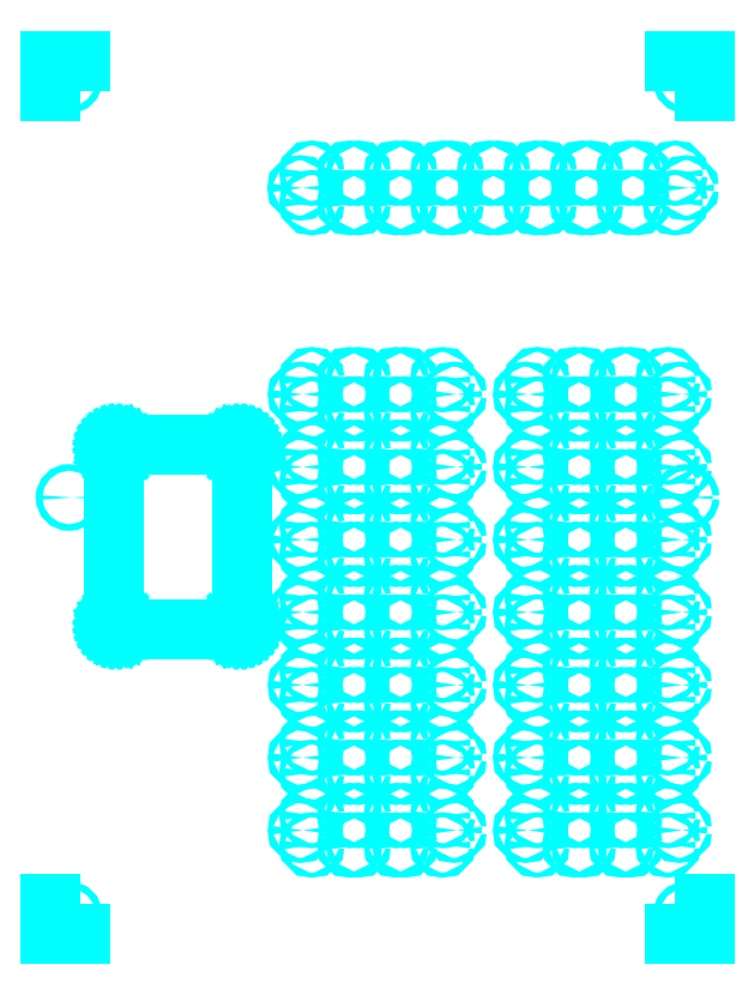
<metadata>
{"format":"dxf","ext":"dxf","renderer":"ezdxf+matplotlib","layout":"modelspace","background":"white","min_lineweight":24,"dpi":150}
</metadata>
<code>
0
SECTION
2
ENTITIES
0
CIRCLE
8
Back
10
12.7
20
12.7
40
2.25
0
CIRCLE
8
Back
10
179.8
20
523.2
40
1.75
0
CIRCLE
8
Back
10
205.8
20
523.2
40
1.75
0
CIRCLE
8
Back
10
179.8
20
503
40
1.75
0
CIRCLE
8
Back
10
205.8
20
503
40
1.75
0
CIRCLE
8
Back
10
211.8
20
523.2
40
1.75
0
CIRCLE
8
Back
10
237.8
20
523.2
40
1.75
0
CIRCLE
8
Back
10
211.8
20
503
40
1.75
0
CIRCLE
8
Back
10
237.8
20
503
40
1.75
0
CIRCLE
8
Back
10
243.8
20
523.2
40
1.75
0
CIRCLE
8
Back
10
269.8
20
523.2
40
1.75
0
CIRCLE
8
Back
10
243.8
20
503
40
1.75
0
CIRCLE
8
Back
10
269.8
20
503
40
1.75
0
CIRCLE
8
Back
10
275.8
20
523.2
40
1.75
0
CIRCLE
8
Back
10
301.8
20
523.2
40
1.75
0
CIRCLE
8
Back
10
275.8
20
503
40
1.75
0
CIRCLE
8
Back
10
301.8
20
503
40
1.75
0
CIRCLE
8
Back
10
307.8
20
523.2
40
1.75
0
CIRCLE
8
Back
10
333.8
20
523.2
40
1.75
0
CIRCLE
8
Back
10
307.8
20
503
40
1.75
0
CIRCLE
8
Back
10
333.8
20
503
40
1.75
0
CIRCLE
8
Back
10
339.8
20
523.2
40
1.75
0
CIRCLE
8
Back
10
365.8
20
523.2
40
1.75
0
CIRCLE
8
Back
10
339.8
20
503
40
1.75
0
CIRCLE
8
Back
10
365.8
20
503
40
1.75
0
CIRCLE
8
Back
10
371.8
20
523.2
40
1.75
0
CIRCLE
8
Back
10
397.8
20
523.2
40
1.75
0
CIRCLE
8
Back
10
371.8
20
503
40
1.75
0
CIRCLE
8
Back
10
397.8
20
503
40
1.75
0
CIRCLE
8
Back
10
403.8
20
523.2
40
1.75
0
CIRCLE
8
Back
10
429.8
20
523.2
40
1.75
0
CIRCLE
8
Back
10
403.8
20
503
40
1.75
0
CIRCLE
8
Back
10
429.8
20
503
40
1.75
0
CIRCLE
8
Back
10
171.8
20
371
40
1.75
0
CIRCLE
8
Back
10
277.8
20
371
40
1.75
0
CIRCLE
8
Back
10
171.8
20
321
40
1.75
0
CIRCLE
8
Back
10
277.8
20
321
40
1.75
0
CIRCLE
8
Back
10
171.8
20
271
40
1.75
0
CIRCLE
8
Back
10
277.8
20
271
40
1.75
0
CIRCLE
8
Back
10
171.8
20
221
40
1.75
0
CIRCLE
8
Back
10
277.8
20
221
40
1.75
0
CIRCLE
8
Back
10
171.8
20
171
40
1.75
0
CIRCLE
8
Back
10
277.8
20
171
40
1.75
0
CIRCLE
8
Back
10
171.8
20
121
40
1.75
0
CIRCLE
8
Back
10
277.8
20
121
40
1.75
0
CIRCLE
8
Back
10
171.8
20
71
40
1.75
0
CIRCLE
8
Back
10
277.8
20
71
40
1.75
0
CIRCLE
8
Back
10
326.8
20
371
40
1.75
0
CIRCLE
8
Back
10
432.8
20
371
40
1.75
0
CIRCLE
8
Back
10
326.8
20
321
40
1.75
0
CIRCLE
8
Back
10
432.8
20
321
40
1.75
0
CIRCLE
8
Back
10
326.8
20
271
40
1.75
0
CIRCLE
8
Back
10
432.8
20
271
40
1.75
0
CIRCLE
8
Back
10
326.8
20
221
40
1.75
0
CIRCLE
8
Back
10
432.8
20
221
40
1.75
0
CIRCLE
8
Back
10
326.8
20
171
40
1.75
0
CIRCLE
8
Back
10
432.8
20
171
40
1.75
0
CIRCLE
8
Back
10
326.8
20
121
40
1.75
0
CIRCLE
8
Back
10
432.8
20
121
40
1.75
0
CIRCLE
8
Back
10
326.8
20
71
40
1.75
0
CIRCLE
8
Back
10
432.8
20
71
40
1.75
0
CIRCLE
8
Back
10
171.6
20
513.1
40
1.75
0
CIRCLE
8
Back
10
437.6
20
513.1
40
1.75
0
CIRCLE
8
Back
10
179.8
20
381.1
40
1.75
0
CIRCLE
8
Back
10
205.8
20
381.1
40
1.75
0
CIRCLE
8
Back
10
179.8
20
360.9
40
1.75
0
CIRCLE
8
Back
10
205.8
20
360.9
40
1.75
0
CIRCLE
8
Back
10
211.8
20
381.1
40
1.75
0
CIRCLE
8
Back
10
237.8
20
381.1
40
1.75
0
CIRCLE
8
Back
10
211.8
20
360.9
40
1.75
0
CIRCLE
8
Back
10
237.8
20
360.9
40
1.75
0
CIRCLE
8
Back
10
243.8
20
381.1
40
1.75
0
CIRCLE
8
Back
10
269.8
20
381.1
40
1.75
0
CIRCLE
8
Back
10
243.8
20
360.9
40
1.75
0
CIRCLE
8
Back
10
269.8
20
360.9
40
1.75
0
CIRCLE
8
Back
10
179.8
20
331.1
40
1.75
0
CIRCLE
8
Back
10
205.8
20
331.1
40
1.75
0
CIRCLE
8
Back
10
179.8
20
310.9
40
1.75
0
CIRCLE
8
Back
10
205.8
20
310.9
40
1.75
0
CIRCLE
8
Back
10
211.8
20
331.1
40
1.75
0
CIRCLE
8
Back
10
237.8
20
331.1
40
1.75
0
CIRCLE
8
Back
10
211.8
20
310.9
40
1.75
0
CIRCLE
8
Back
10
237.8
20
310.9
40
1.75
0
CIRCLE
8
Back
10
243.8
20
331.1
40
1.75
0
CIRCLE
8
Back
10
269.8
20
331.1
40
1.75
0
CIRCLE
8
Back
10
243.8
20
310.9
40
1.75
0
CIRCLE
8
Back
10
269.8
20
310.9
40
1.75
0
CIRCLE
8
Back
10
179.8
20
281.1
40
1.75
0
CIRCLE
8
Back
10
205.8
20
281.1
40
1.75
0
CIRCLE
8
Back
10
179.8
20
260.9
40
1.75
0
CIRCLE
8
Back
10
205.8
20
260.9
40
1.75
0
CIRCLE
8
Back
10
211.8
20
281.1
40
1.75
0
CIRCLE
8
Back
10
237.8
20
281.1
40
1.75
0
CIRCLE
8
Back
10
211.8
20
260.9
40
1.75
0
CIRCLE
8
Back
10
237.8
20
260.9
40
1.75
0
CIRCLE
8
Back
10
243.8
20
281.1
40
1.75
0
CIRCLE
8
Back
10
269.8
20
281.1
40
1.75
0
CIRCLE
8
Back
10
243.8
20
260.9
40
1.75
0
CIRCLE
8
Back
10
269.8
20
260.9
40
1.75
0
CIRCLE
8
Back
10
179.8
20
231.1
40
1.75
0
CIRCLE
8
Back
10
205.8
20
231.1
40
1.75
0
CIRCLE
8
Back
10
179.8
20
210.9
40
1.75
0
CIRCLE
8
Back
10
205.8
20
210.9
40
1.75
0
CIRCLE
8
Back
10
211.8
20
231.1
40
1.75
0
CIRCLE
8
Back
10
237.8
20
231.1
40
1.75
0
CIRCLE
8
Back
10
211.8
20
210.9
40
1.75
0
CIRCLE
8
Back
10
237.8
20
210.9
40
1.75
0
CIRCLE
8
Back
10
243.8
20
231.1
40
1.75
0
CIRCLE
8
Back
10
269.8
20
231.1
40
1.75
0
CIRCLE
8
Back
10
243.8
20
210.9
40
1.75
0
CIRCLE
8
Back
10
269.8
20
210.9
40
1.75
0
CIRCLE
8
Back
10
179.8
20
181.1
40
1.75
0
CIRCLE
8
Back
10
205.8
20
181.1
40
1.75
0
CIRCLE
8
Back
10
179.8
20
160.9
40
1.75
0
CIRCLE
8
Back
10
205.8
20
160.9
40
1.75
0
CIRCLE
8
Back
10
211.8
20
181.1
40
1.75
0
CIRCLE
8
Back
10
237.8
20
181.1
40
1.75
0
CIRCLE
8
Back
10
211.8
20
160.9
40
1.75
0
CIRCLE
8
Back
10
237.8
20
160.9
40
1.75
0
CIRCLE
8
Back
10
243.8
20
181.1
40
1.75
0
CIRCLE
8
Back
10
269.8
20
181.1
40
1.75
0
CIRCLE
8
Back
10
243.8
20
160.9
40
1.75
0
CIRCLE
8
Back
10
269.8
20
160.9
40
1.75
0
CIRCLE
8
Back
10
179.8
20
131.1
40
1.75
0
CIRCLE
8
Back
10
205.8
20
131.1
40
1.75
0
CIRCLE
8
Back
10
179.8
20
110.9
40
1.75
0
CIRCLE
8
Back
10
205.8
20
110.9
40
1.75
0
CIRCLE
8
Back
10
211.8
20
131.1
40
1.75
0
CIRCLE
8
Back
10
237.8
20
131.1
40
1.75
0
CIRCLE
8
Back
10
211.8
20
110.9
40
1.75
0
CIRCLE
8
Back
10
237.8
20
110.9
40
1.75
0
CIRCLE
8
Back
10
243.8
20
131.1
40
1.75
0
CIRCLE
8
Back
10
269.8
20
131.1
40
1.75
0
CIRCLE
8
Back
10
243.8
20
110.9
40
1.75
0
CIRCLE
8
Back
10
269.8
20
110.9
40
1.75
0
CIRCLE
8
Back
10
179.8
20
81.1
40
1.75
0
CIRCLE
8
Back
10
205.8
20
81.1
40
1.75
0
CIRCLE
8
Back
10
179.8
20
60.9
40
1.75
0
CIRCLE
8
Back
10
205.8
20
60.9
40
1.75
0
CIRCLE
8
Back
10
211.8
20
81.1
40
1.75
0
CIRCLE
8
Back
10
237.8
20
81.1
40
1.75
0
CIRCLE
8
Back
10
211.8
20
60.9
40
1.75
0
CIRCLE
8
Back
10
237.8
20
60.9
40
1.75
0
CIRCLE
8
Back
10
243.8
20
81.1
40
1.75
0
CIRCLE
8
Back
10
269.8
20
81.1
40
1.75
0
CIRCLE
8
Back
10
243.8
20
60.9
40
1.75
0
CIRCLE
8
Back
10
269.8
20
60.9
40
1.75
0
CIRCLE
8
Back
10
334.8
20
381.1
40
1.75
0
CIRCLE
8
Back
10
360.8
20
381.1
40
1.75
0
CIRCLE
8
Back
10
334.8
20
360.9
40
1.75
0
CIRCLE
8
Back
10
360.8
20
360.9
40
1.75
0
CIRCLE
8
Back
10
366.8
20
381.1
40
1.75
0
CIRCLE
8
Back
10
392.8
20
381.1
40
1.75
0
CIRCLE
8
Back
10
366.8
20
360.9
40
1.75
0
CIRCLE
8
Back
10
392.8
20
360.9
40
1.75
0
CIRCLE
8
Back
10
398.8
20
381.1
40
1.75
0
CIRCLE
8
Back
10
424.8
20
381.1
40
1.75
0
CIRCLE
8
Back
10
398.8
20
360.9
40
1.75
0
CIRCLE
8
Back
10
424.8
20
360.9
40
1.75
0
CIRCLE
8
Back
10
334.8
20
331.1
40
1.75
0
CIRCLE
8
Back
10
360.8
20
331.1
40
1.75
0
CIRCLE
8
Back
10
334.8
20
310.9
40
1.75
0
CIRCLE
8
Back
10
360.8
20
310.9
40
1.75
0
CIRCLE
8
Back
10
366.8
20
331.1
40
1.75
0
CIRCLE
8
Back
10
392.8
20
331.1
40
1.75
0
CIRCLE
8
Back
10
366.8
20
310.9
40
1.75
0
CIRCLE
8
Back
10
392.8
20
310.9
40
1.75
0
CIRCLE
8
Back
10
398.8
20
331.1
40
1.75
0
CIRCLE
8
Back
10
424.8
20
331.1
40
1.75
0
CIRCLE
8
Back
10
398.8
20
310.9
40
1.75
0
CIRCLE
8
Back
10
424.8
20
310.9
40
1.75
0
CIRCLE
8
Back
10
334.8
20
281.1
40
1.75
0
CIRCLE
8
Back
10
360.8
20
281.1
40
1.75
0
CIRCLE
8
Back
10
334.8
20
260.9
40
1.75
0
CIRCLE
8
Back
10
360.8
20
260.9
40
1.75
0
CIRCLE
8
Back
10
366.8
20
281.1
40
1.75
0
CIRCLE
8
Back
10
392.8
20
281.1
40
1.75
0
CIRCLE
8
Back
10
366.8
20
260.9
40
1.75
0
CIRCLE
8
Back
10
392.8
20
260.9
40
1.75
0
CIRCLE
8
Back
10
398.8
20
281.1
40
1.75
0
CIRCLE
8
Back
10
424.8
20
281.1
40
1.75
0
CIRCLE
8
Back
10
398.8
20
260.9
40
1.75
0
CIRCLE
8
Back
10
424.8
20
260.9
40
1.75
0
CIRCLE
8
Back
10
334.8
20
231.1
40
1.75
0
CIRCLE
8
Back
10
360.8
20
231.1
40
1.75
0
CIRCLE
8
Back
10
334.8
20
210.9
40
1.75
0
CIRCLE
8
Back
10
360.8
20
210.9
40
1.75
0
CIRCLE
8
Back
10
366.8
20
231.1
40
1.75
0
CIRCLE
8
Back
10
392.8
20
231.1
40
1.75
0
CIRCLE
8
Back
10
366.8
20
210.9
40
1.75
0
CIRCLE
8
Back
10
392.8
20
210.9
40
1.75
0
CIRCLE
8
Back
10
398.8
20
231.1
40
1.75
0
CIRCLE
8
Back
10
424.8
20
231.1
40
1.75
0
CIRCLE
8
Back
10
398.8
20
210.9
40
1.75
0
CIRCLE
8
Back
10
424.8
20
210.9
40
1.75
0
CIRCLE
8
Back
10
334.8
20
181.1
40
1.75
0
CIRCLE
8
Back
10
360.8
20
181.1
40
1.75
0
CIRCLE
8
Back
10
334.8
20
160.9
40
1.75
0
CIRCLE
8
Back
10
360.8
20
160.9
40
1.75
0
CIRCLE
8
Back
10
366.8
20
181.1
40
1.75
0
CIRCLE
8
Back
10
392.8
20
181.1
40
1.75
0
CIRCLE
8
Back
10
366.8
20
160.9
40
1.75
0
CIRCLE
8
Back
10
392.8
20
160.9
40
1.75
0
CIRCLE
8
Back
10
398.8
20
181.1
40
1.75
0
CIRCLE
8
Back
10
424.8
20
181.1
40
1.75
0
CIRCLE
8
Back
10
398.8
20
160.9
40
1.75
0
CIRCLE
8
Back
10
424.8
20
160.9
40
1.75
0
CIRCLE
8
Back
10
334.8
20
131.1
40
1.75
0
CIRCLE
8
Back
10
360.8
20
131.1
40
1.75
0
CIRCLE
8
Back
10
334.8
20
110.9
40
1.75
0
CIRCLE
8
Back
10
360.8
20
110.9
40
1.75
0
CIRCLE
8
Back
10
366.8
20
131.1
40
1.75
0
CIRCLE
8
Back
10
392.8
20
131.1
40
1.75
0
CIRCLE
8
Back
10
366.8
20
110.9
40
1.75
0
CIRCLE
8
Back
10
392.8
20
110.9
40
1.75
0
CIRCLE
8
Back
10
398.8
20
131.1
40
1.75
0
CIRCLE
8
Back
10
424.8
20
131.1
40
1.75
0
CIRCLE
8
Back
10
398.8
20
110.9
40
1.75
0
CIRCLE
8
Back
10
424.8
20
110.9
40
1.75
0
CIRCLE
8
Back
10
334.8
20
81.1
40
1.75
0
CIRCLE
8
Back
10
360.8
20
81.1
40
1.75
0
CIRCLE
8
Back
10
334.8
20
60.9
40
1.75
0
CIRCLE
8
Back
10
360.8
20
60.9
40
1.75
0
CIRCLE
8
Back
10
366.8
20
81.1
40
1.75
0
CIRCLE
8
Back
10
392.8
20
81.1
40
1.75
0
CIRCLE
8
Back
10
366.8
20
60.9
40
1.75
0
CIRCLE
8
Back
10
392.8
20
60.9
40
1.75
0
CIRCLE
8
Back
10
398.8
20
81.1
40
1.75
0
CIRCLE
8
Back
10
424.8
20
81.1
40
1.75
0
CIRCLE
8
Back
10
398.8
20
60.9
40
1.75
0
CIRCLE
8
Back
10
424.8
20
60.9
40
1.75
0
CIRCLE
8
Back
10
12.7
20
300
40
2.25
0
CIRCLE
8
Back
10
12.7
20
587.3
40
2.25
0
CIRCLE
8
Back
10
437.3
20
12.7
40
2.25
0
CIRCLE
8
Back
10
437.3
20
300
40
2.25
0
CIRCLE
8
Back
10
437.3
20
587.3
40
2.25
0
LINE
8
Back
10
43.11
20
321.4
11
43.11
21
332.3
0
LINE
8
Back
10
43.11
20
332.3
11
43.5
21
332.1
0
LINE
8
Back
10
43.5
20
332.1
11
44.09
21
331.9
0
LINE
8
Back
10
44.09
20
331.9
11
44.71
21
331.9
0
LINE
8
Back
10
44.71
20
331.9
11
45.33
21
331.9
0
LINE
8
Back
10
45.33
20
331.9
11
45.93
21
332.1
0
LINE
8
Back
10
45.93
20
332.1
11
46.48
21
332.4
0
LINE
8
Back
10
46.48
20
332.4
11
46.96
21
332.8
0
LINE
8
Back
10
46.96
20
332.8
11
47.35
21
333.3
0
LINE
8
Back
10
47.35
20
333.3
11
47.65
21
333.8
0
LINE
8
Back
10
47.65
20
333.8
11
47.83
21
334.4
0
LINE
8
Back
10
47.83
20
334.4
11
47.89
21
335
0
LINE
8
Back
10
47.89
20
335
11
47.83
21
335.7
0
LINE
8
Back
10
47.83
20
335.7
11
47.65
21
336.3
0
LINE
8
Back
10
47.65
20
336.3
11
47.44
21
336.6
0
LINE
8
Back
10
47.44
20
336.6
11
127.7
21
336.6
0
LINE
8
Back
10
127.7
20
336.6
11
127.5
21
336.3
0
LINE
8
Back
10
127.5
20
336.3
11
127.3
21
335.7
0
LINE
8
Back
10
127.3
20
335.7
11
127.2
21
335
0
LINE
8
Back
10
127.2
20
335
11
127.3
21
334.4
0
LINE
8
Back
10
127.3
20
334.4
11
127.5
21
333.8
0
LINE
8
Back
10
127.5
20
333.8
11
127.8
21
333.3
0
LINE
8
Back
10
127.8
20
333.3
11
128.2
21
332.8
0
LINE
8
Back
10
128.2
20
332.8
11
128.6
21
332.4
0
LINE
8
Back
10
128.6
20
332.4
11
129.2
21
332.1
0
LINE
8
Back
10
129.2
20
332.1
11
129.8
21
331.9
0
LINE
8
Back
10
129.8
20
331.9
11
130.4
21
331.9
0
LINE
8
Back
10
130.4
20
331.9
11
131
21
331.9
0
LINE
8
Back
10
131
20
331.9
11
131.6
21
332.1
0
LINE
8
Back
10
131.6
20
332.1
11
132
21
332.3
0
LINE
8
Back
10
132
20
332.3
11
132
21
214
0
LINE
8
Back
10
132
20
214
11
131.6
21
214.2
0
LINE
8
Back
10
131.6
20
214.2
11
131
21
214.4
0
LINE
8
Back
10
131
20
214.4
11
130.4
21
214.4
0
LINE
8
Back
10
130.4
20
214.4
11
129.8
21
214.4
0
LINE
8
Back
10
129.8
20
214.4
11
129.2
21
214.2
0
LINE
8
Back
10
129.2
20
214.2
11
128.6
21
213.9
0
LINE
8
Back
10
128.6
20
213.9
11
128.2
21
213.5
0
LINE
8
Back
10
128.2
20
213.5
11
127.8
21
213
0
LINE
8
Back
10
127.8
20
213
11
127.5
21
212.5
0
LINE
8
Back
10
127.5
20
212.5
11
127.3
21
211.9
0
LINE
8
Back
10
127.3
20
211.9
11
127.2
21
211.2
0
LINE
8
Back
10
127.2
20
211.2
11
127.3
21
210.6
0
LINE
8
Back
10
127.3
20
210.6
11
127.5
21
210
0
LINE
8
Back
10
127.5
20
210
11
127.7
21
209.6
0
LINE
8
Back
10
127.7
20
209.6
11
47.44
21
209.6
0
LINE
8
Back
10
47.44
20
209.6
11
47.65
21
210
0
LINE
8
Back
10
47.65
20
210
11
47.83
21
210.6
0
LINE
8
Back
10
47.83
20
210.6
11
47.89
21
211.2
0
LINE
8
Back
10
47.89
20
211.2
11
47.83
21
211.9
0
LINE
8
Back
10
47.83
20
211.9
11
47.65
21
212.5
0
LINE
8
Back
10
47.65
20
212.5
11
47.35
21
213
0
LINE
8
Back
10
47.35
20
213
11
46.96
21
213.5
0
LINE
8
Back
10
46.96
20
213.5
11
46.48
21
213.9
0
LINE
8
Back
10
46.48
20
213.9
11
45.93
21
214.2
0
LINE
8
Back
10
45.93
20
214.2
11
45.33
21
214.4
0
LINE
8
Back
10
45.33
20
214.4
11
44.71
21
214.4
0
LINE
8
Back
10
44.71
20
214.4
11
44.09
21
214.4
0
LINE
8
Back
10
44.09
20
214.4
11
43.5
21
214.2
0
LINE
8
Back
10
43.5
20
214.2
11
43.11
21
214
0
LINE
8
Back
10
43.11
20
214
11
43.11
21
221.7
0
LINE
8
Back
10
43.37
20
211.2
11
43.39
21
211.5
0
LINE
8
Back
10
43.39
20
211.5
11
43.47
21
211.8
0
LINE
8
Back
10
43.47
20
211.8
11
43.59
21
212
0
LINE
8
Back
10
43.59
20
212
11
43.76
21
212.2
0
LINE
8
Back
10
43.76
20
212.2
11
43.97
21
212.4
0
LINE
8
Back
10
43.97
20
212.4
11
44.2
21
212.5
0
LINE
8
Back
10
44.2
20
212.5
11
44.45
21
212.6
0
LINE
8
Back
10
44.45
20
212.6
11
44.71
21
212.6
0
LINE
8
Back
10
44.71
20
212.6
11
44.98
21
212.6
0
LINE
8
Back
10
44.98
20
212.6
11
45.23
21
212.5
0
LINE
8
Back
10
45.23
20
212.5
11
45.46
21
212.4
0
LINE
8
Back
10
45.46
20
212.4
11
45.66
21
212.2
0
LINE
8
Back
10
45.66
20
212.2
11
45.83
21
212
0
LINE
8
Back
10
45.83
20
212
11
45.96
21
211.8
0
LINE
8
Back
10
45.96
20
211.8
11
46.03
21
211.5
0
LINE
8
Back
10
46.03
20
211.5
11
46.06
21
211.2
0
LINE
8
Back
10
46.06
20
211.2
11
46.03
21
211
0
LINE
8
Back
10
46.03
20
211
11
45.96
21
210.7
0
LINE
8
Back
10
45.96
20
210.7
11
45.83
21
210.5
0
LINE
8
Back
10
45.83
20
210.5
11
45.66
21
210.3
0
LINE
8
Back
10
45.66
20
210.3
11
45.46
21
210.1
0
LINE
8
Back
10
45.46
20
210.1
11
45.23
21
210
0
LINE
8
Back
10
45.23
20
210
11
44.98
21
209.9
0
LINE
8
Back
10
44.98
20
209.9
11
44.71
21
209.9
0
LINE
8
Back
10
44.71
20
209.9
11
44.45
21
209.9
0
LINE
8
Back
10
44.45
20
209.9
11
44.2
21
210
0
LINE
8
Back
10
44.2
20
210
11
43.97
21
210.1
0
LINE
8
Back
10
43.97
20
210.1
11
43.76
21
210.3
0
LINE
8
Back
10
43.76
20
210.3
11
43.59
21
210.5
0
LINE
8
Back
10
43.59
20
210.5
11
43.47
21
210.7
0
LINE
8
Back
10
43.47
20
210.7
11
43.39
21
211
0
LINE
8
Back
10
43.39
20
211
11
43.37
21
211.2
0
LINE
8
Back
10
43.37
20
335
11
43.39
21
335.3
0
LINE
8
Back
10
43.39
20
335.3
11
43.47
21
335.6
0
LINE
8
Back
10
43.47
20
335.6
11
43.59
21
335.8
0
LINE
8
Back
10
43.59
20
335.8
11
43.76
21
336
0
LINE
8
Back
10
43.76
20
336
11
43.97
21
336.2
0
LINE
8
Back
10
43.97
20
336.2
11
44.2
21
336.3
0
LINE
8
Back
10
44.2
20
336.3
11
44.45
21
336.4
0
LINE
8
Back
10
44.45
20
336.4
11
44.71
21
336.4
0
LINE
8
Back
10
44.71
20
336.4
11
44.98
21
336.4
0
LINE
8
Back
10
44.98
20
336.4
11
45.23
21
336.3
0
LINE
8
Back
10
45.23
20
336.3
11
45.46
21
336.2
0
LINE
8
Back
10
45.46
20
336.2
11
45.66
21
336
0
LINE
8
Back
10
45.66
20
336
11
45.83
21
335.8
0
LINE
8
Back
10
45.83
20
335.8
11
45.96
21
335.6
0
LINE
8
Back
10
45.96
20
335.6
11
46.03
21
335.3
0
LINE
8
Back
10
46.03
20
335.3
11
46.06
21
335
0
LINE
8
Back
10
46.06
20
335
11
46.03
21
334.8
0
LINE
8
Back
10
46.03
20
334.8
11
45.96
21
334.5
0
LINE
8
Back
10
45.96
20
334.5
11
45.83
21
334.3
0
LINE
8
Back
10
45.83
20
334.3
11
45.66
21
334.1
0
LINE
8
Back
10
45.66
20
334.1
11
45.46
21
333.9
0
LINE
8
Back
10
45.46
20
333.9
11
45.23
21
333.8
0
LINE
8
Back
10
45.23
20
333.8
11
44.98
21
333.7
0
LINE
8
Back
10
44.98
20
333.7
11
44.71
21
333.7
0
LINE
8
Back
10
44.71
20
333.7
11
44.45
21
333.7
0
LINE
8
Back
10
44.45
20
333.7
11
44.2
21
333.8
0
LINE
8
Back
10
44.2
20
333.8
11
43.97
21
333.9
0
LINE
8
Back
10
43.97
20
333.9
11
43.76
21
334.1
0
LINE
8
Back
10
43.76
20
334.1
11
43.59
21
334.3
0
LINE
8
Back
10
43.59
20
334.3
11
43.47
21
334.5
0
LINE
8
Back
10
43.47
20
334.5
11
43.39
21
334.8
0
LINE
8
Back
10
43.39
20
334.8
11
43.37
21
335
0
LINE
8
Back
10
129.1
20
211.2
11
129.1
21
211.5
0
LINE
8
Back
10
129.1
20
211.5
11
129.2
21
211.8
0
LINE
8
Back
10
129.2
20
211.8
11
129.3
21
212
0
LINE
8
Back
10
129.3
20
212
11
129.5
21
212.2
0
LINE
8
Back
10
129.5
20
212.2
11
129.7
21
212.4
0
LINE
8
Back
10
129.7
20
212.4
11
129.9
21
212.5
0
LINE
8
Back
10
129.9
20
212.5
11
130.2
21
212.6
0
LINE
8
Back
10
130.2
20
212.6
11
130.4
21
212.6
0
LINE
8
Back
10
130.4
20
212.6
11
130.7
21
212.6
0
LINE
8
Back
10
130.7
20
212.6
11
130.9
21
212.5
0
LINE
8
Back
10
130.9
20
212.5
11
131.2
21
212.4
0
LINE
8
Back
10
131.2
20
212.4
11
131.4
21
212.2
0
LINE
8
Back
10
131.4
20
212.2
11
131.5
21
212
0
LINE
8
Back
10
131.5
20
212
11
131.7
21
211.8
0
LINE
8
Back
10
131.7
20
211.8
11
131.7
21
211.5
0
LINE
8
Back
10
131.7
20
211.5
11
131.8
21
211.2
0
LINE
8
Back
10
131.8
20
211.2
11
131.7
21
211
0
LINE
8
Back
10
131.7
20
211
11
131.7
21
210.7
0
LINE
8
Back
10
131.7
20
210.7
11
131.5
21
210.5
0
LINE
8
Back
10
131.5
20
210.5
11
131.4
21
210.3
0
LINE
8
Back
10
131.4
20
210.3
11
131.2
21
210.1
0
LINE
8
Back
10
131.2
20
210.1
11
130.9
21
210
0
LINE
8
Back
10
130.9
20
210
11
130.7
21
209.9
0
LINE
8
Back
10
130.7
20
209.9
11
130.4
21
209.9
0
LINE
8
Back
10
130.4
20
209.9
11
130.2
21
209.9
0
LINE
8
Back
10
130.2
20
209.9
11
129.9
21
210
0
LINE
8
Back
10
129.9
20
210
11
129.7
21
210.1
0
LINE
8
Back
10
129.7
20
210.1
11
129.5
21
210.3
0
LINE
8
Back
10
129.5
20
210.3
11
129.3
21
210.5
0
LINE
8
Back
10
129.3
20
210.5
11
129.2
21
210.7
0
LINE
8
Back
10
129.2
20
210.7
11
129.1
21
211
0
LINE
8
Back
10
129.1
20
211
11
129.1
21
211.2
0
LINE
8
Back
10
129.1
20
335
11
129.1
21
335.3
0
LINE
8
Back
10
129.1
20
335.3
11
129.2
21
335.6
0
LINE
8
Back
10
129.2
20
335.6
11
129.3
21
335.8
0
LINE
8
Back
10
129.3
20
335.8
11
129.5
21
336
0
LINE
8
Back
10
129.5
20
336
11
129.7
21
336.2
0
LINE
8
Back
10
129.7
20
336.2
11
129.9
21
336.3
0
LINE
8
Back
10
129.9
20
336.3
11
130.2
21
336.4
0
LINE
8
Back
10
130.2
20
336.4
11
130.4
21
336.4
0
LINE
8
Back
10
130.4
20
336.4
11
130.7
21
336.4
0
LINE
8
Back
10
130.7
20
336.4
11
130.9
21
336.3
0
LINE
8
Back
10
130.9
20
336.3
11
131.2
21
336.2
0
LINE
8
Back
10
131.2
20
336.2
11
131.4
21
336
0
LINE
8
Back
10
131.4
20
336
11
131.5
21
335.8
0
LINE
8
Back
10
131.5
20
335.8
11
131.7
21
335.6
0
LINE
8
Back
10
131.7
20
335.6
11
131.7
21
335.3
0
LINE
8
Back
10
131.7
20
335.3
11
131.8
21
335
0
LINE
8
Back
10
131.8
20
335
11
131.7
21
334.8
0
LINE
8
Back
10
131.7
20
334.8
11
131.7
21
334.5
0
LINE
8
Back
10
131.7
20
334.5
11
131.5
21
334.3
0
LINE
8
Back
10
131.5
20
334.3
11
131.4
21
334.1
0
LINE
8
Back
10
131.4
20
334.1
11
131.2
21
333.9
0
LINE
8
Back
10
131.2
20
333.9
11
130.9
21
333.8
0
LINE
8
Back
10
130.9
20
333.8
11
130.7
21
333.7
0
LINE
8
Back
10
130.7
20
333.7
11
130.4
21
333.7
0
LINE
8
Back
10
130.4
20
333.7
11
130.2
21
333.7
0
LINE
8
Back
10
130.2
20
333.7
11
129.9
21
333.8
0
LINE
8
Back
10
129.9
20
333.8
11
129.7
21
333.9
0
LINE
8
Back
10
129.7
20
333.9
11
129.5
21
334.1
0
LINE
8
Back
10
129.5
20
334.1
11
129.3
21
334.3
0
LINE
8
Back
10
129.3
20
334.3
11
129.2
21
334.5
0
LINE
8
Back
10
129.2
20
334.5
11
129.1
21
334.8
0
LINE
8
Back
10
129.1
20
334.8
11
129.1
21
335
0
LINE
8
Back
10
43.11
20
321.4
11
43.11
21
221.7
0
LINE
8
Back
10
20
20
600
11
0
21
600
0
LINE
8
Back
10
0
20
600
11
0
21
580
0
LINE
8
Back
10
430
20
600
11
450
21
600
0
LINE
8
Back
10
450
20
600
11
450
21
580
0
LINE
8
Back
10
450
20
20
11
450
21
0
0
LINE
8
Back
10
450
20
0
11
430
21
0
0
LINE
8
Back
10
20
20
0
11
0
21
0
0
LINE
8
Back
10
0
20
0
11
0
21
20
0
ENDSEC
0
EOF

</code>
